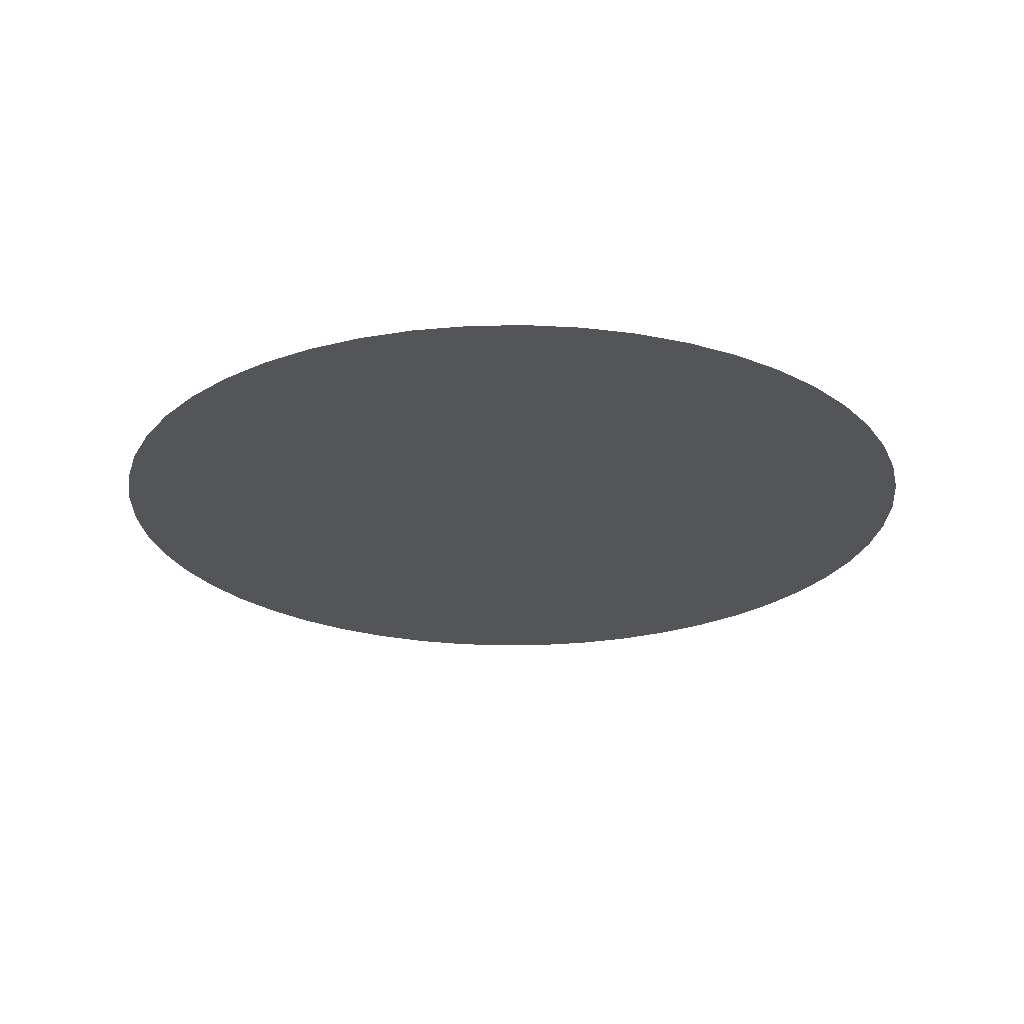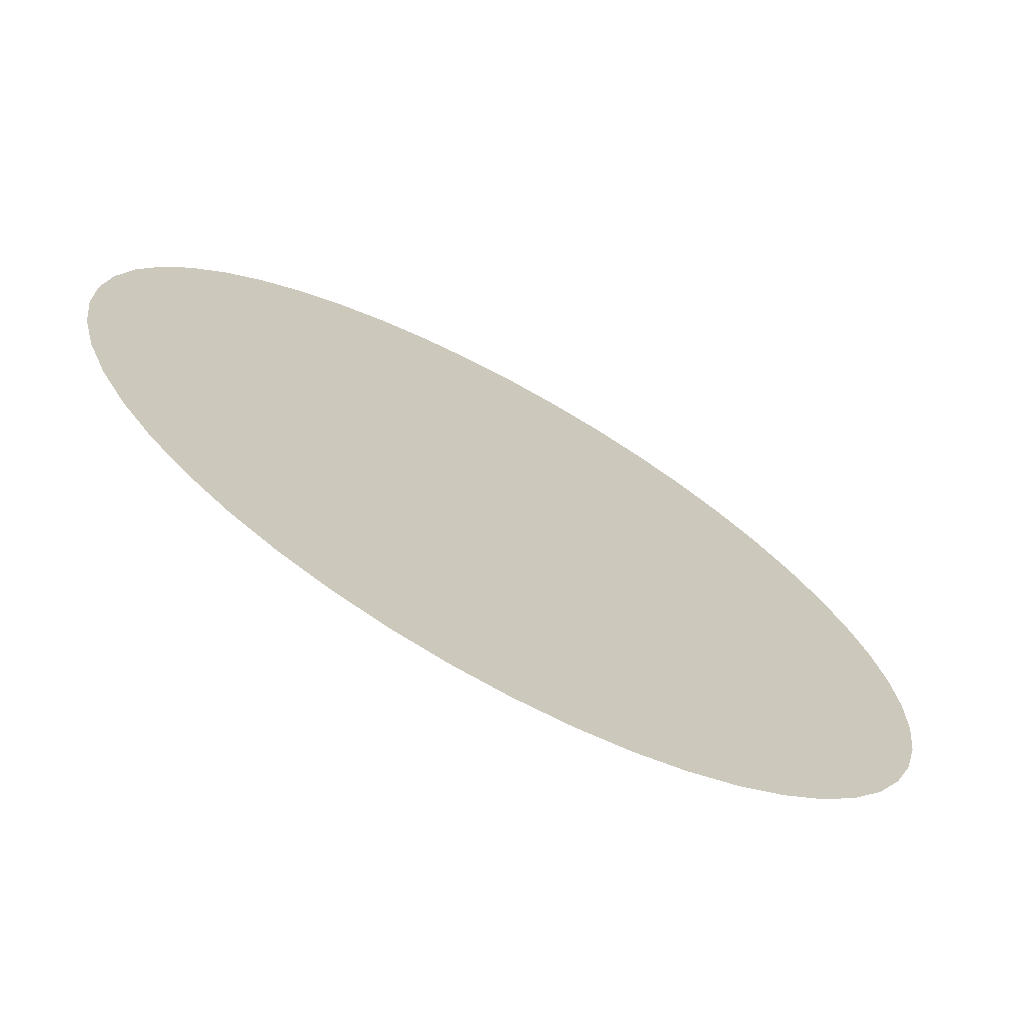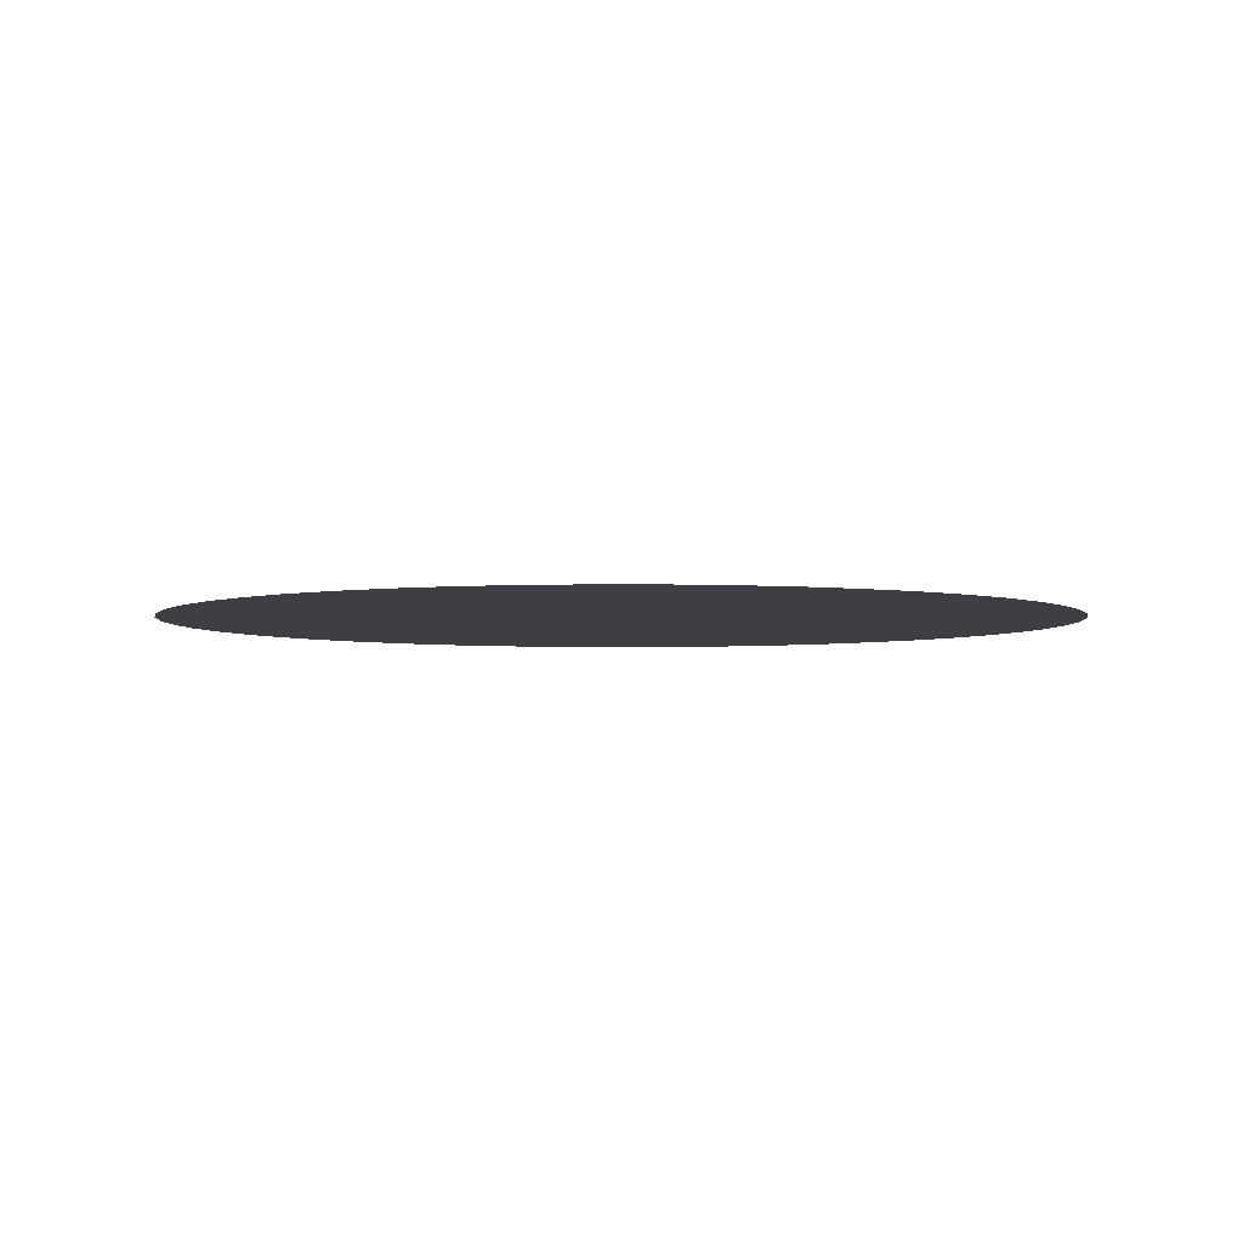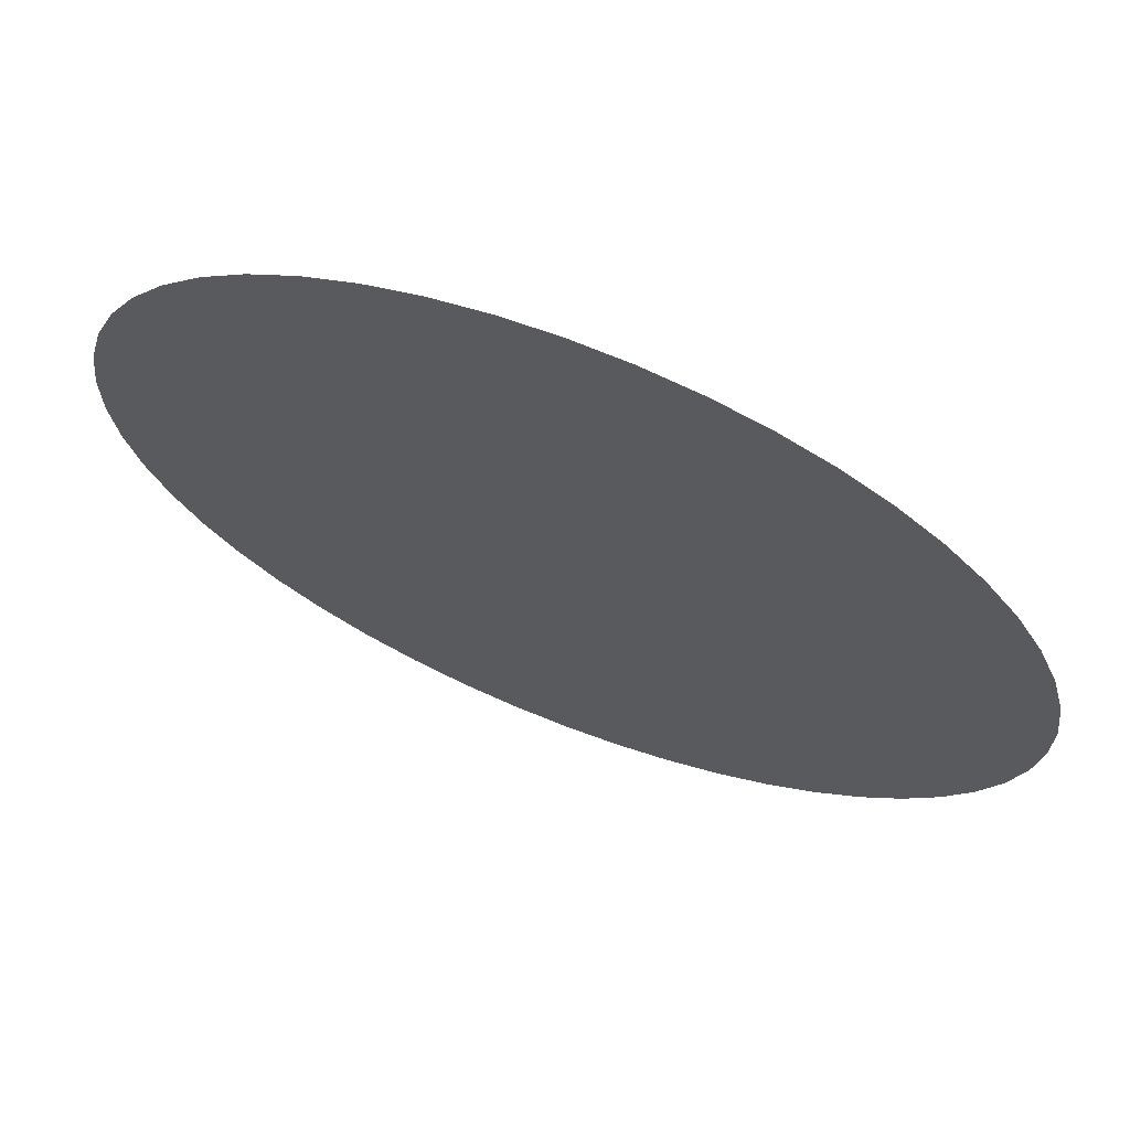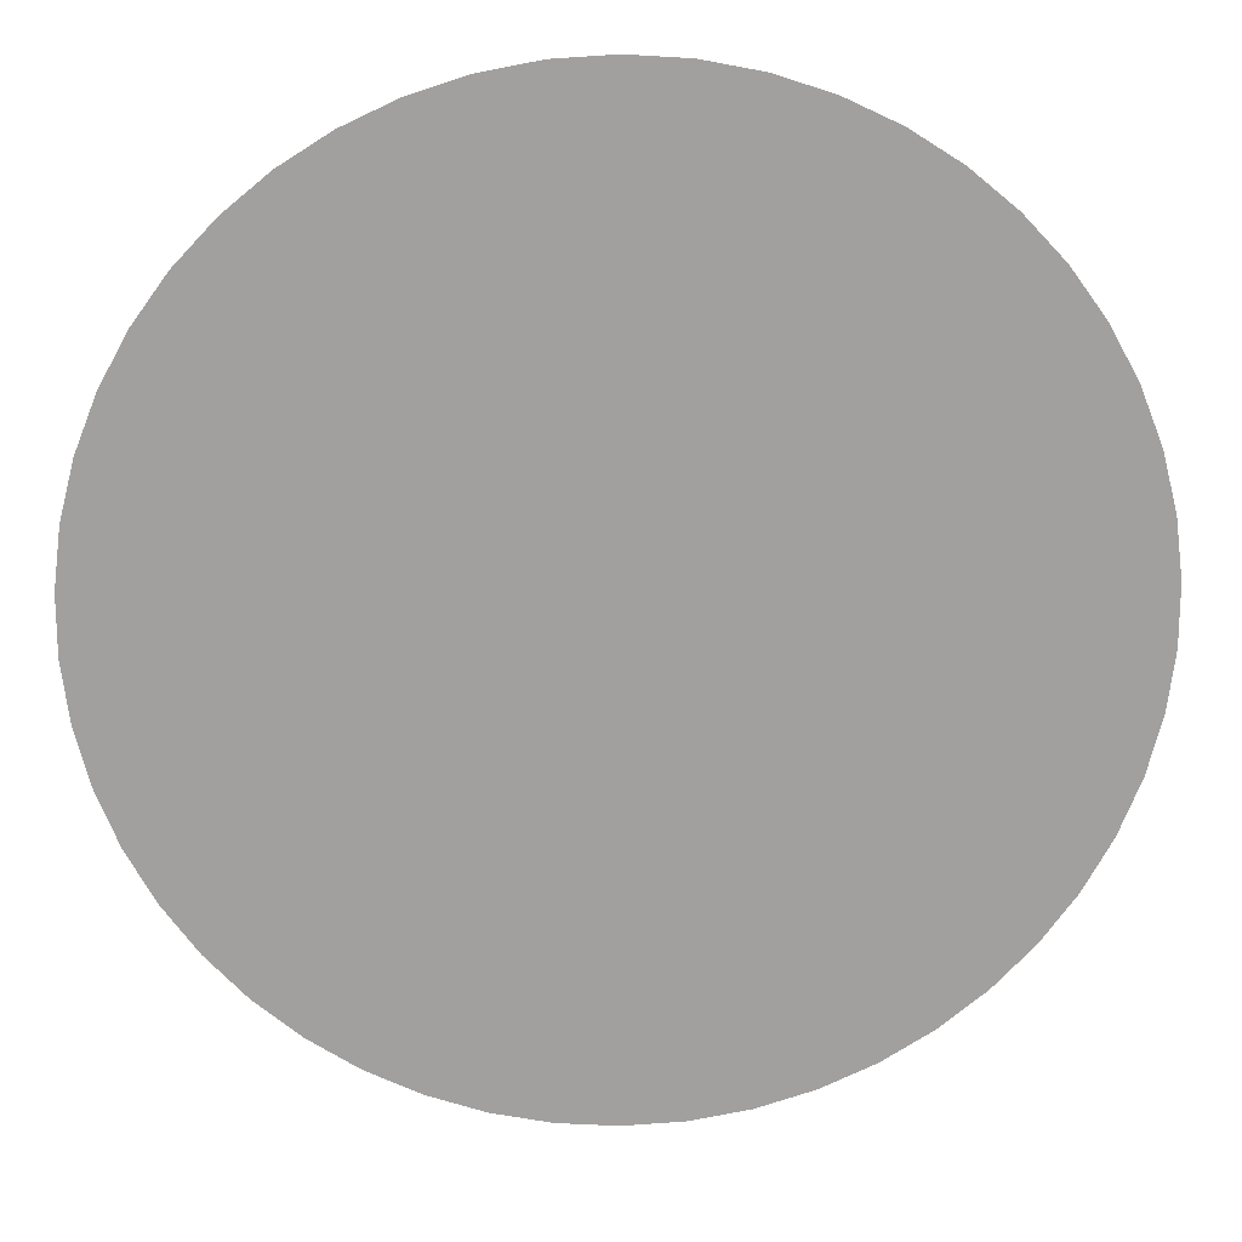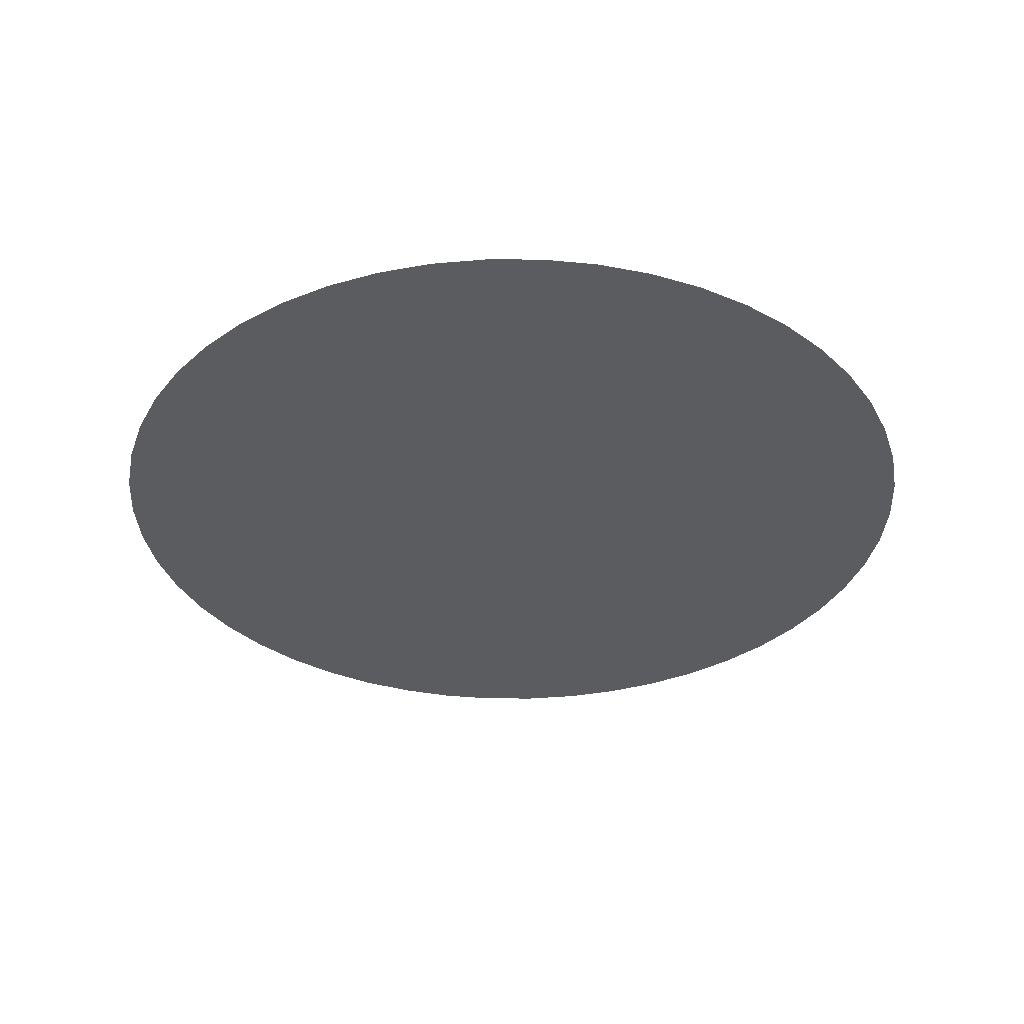
<metadata>
{"format":"obj","ext":"obj","renderer":"f3d","projection":"perspective","resolution":1024,"background":"white","views":[{"elev":-24.3,"azim":12.7,"up":"+Y"},{"elev":-70.7,"azim":-28.9,"up":"+Z"},{"elev":-3.8,"azim":-68.9,"up":"+Y"},{"elev":68.4,"azim":-158.5,"up":"+Z"},{"elev":18.4,"azim":-1.7,"up":"+Z"},{"elev":-34.6,"azim":-112.0,"up":"+Y"}]}
</metadata>
<code>
o #ID399
v -0.03146 -0.1109 -0.482
v 0.04023 -0.1109 -0.482
v 0.004384 -0.1109 -0.4842
v -0.06674 -0.1109 -0.4752
v 0.07551 -0.1109 -0.4752
v -0.1009 -0.1109 -0.4641
v 0.1097 -0.1109 -0.4641
v -0.1334 -0.1109 -0.4488
v 0.1422 -0.1109 -0.4488
v -0.1637 -0.1109 -0.4296
v 0.1725 -0.1109 -0.4296
v -0.1914 -0.1109 -0.4067
v 0.2002 -0.1109 -0.4067
v -0.216 -0.1109 -0.3805
v 0.2248 -0.1109 -0.3805
v -0.2371 -0.1109 -0.3515
v 0.2459 -0.1109 -0.3515
v -0.2544 -0.1109 -0.32
v 0.2632 -0.1109 -0.32
v 0.2764 -0.1109 -0.2866
v -0.2676 -0.1109 -0.2866
v 0.2853 -0.1109 -0.2518
v -0.2766 -0.1109 -0.2518
v -0.2811 -0.1109 -0.2162
v 0.2898 -0.1109 -0.2162
v 0.2898 -0.1109 -0.1802
v -0.2811 -0.1109 -0.1802
v 0.2853 -0.1109 -0.1446
v -0.2766 -0.1109 -0.1446
v 0.2764 -0.1109 -0.1098
v -0.2676 -0.1109 -0.1098
v 0.2632 -0.1109 -0.07642
v -0.2544 -0.1109 -0.07642
v 0.2459 -0.1109 -0.04495
v -0.2371 -0.1109 -0.04495
v 0.2248 -0.1109 -0.01589
v -0.216 -0.1109 -0.01589
v -0.1914 -0.1109 0.01029
v 0.2002 -0.1109 0.01029
v -0.1637 -0.1109 0.03319
v 0.1725 -0.1109 0.03319
v -0.1334 -0.1109 0.05243
v 0.1422 -0.1109 0.05243
v -0.1009 -0.1109 0.06773
v 0.1097 -0.1109 0.06773
v -0.06674 -0.1109 0.07883
v 0.07551 -0.1109 0.07883
v -0.03146 -0.1109 0.08556
v 0.04023 -0.1109 0.08556
v 0.004384 -0.1109 0.08781
f 1 2 3
f 2 1 4
f 2 4 5
f 5 4 6
f 5 6 7
f 7 6 8
f 7 8 9
f 9 8 10
f 9 10 11
f 11 10 12
f 11 12 13
f 13 12 14
f 13 14 15
f 15 14 16
f 15 16 17
f 17 16 18
f 17 18 19
f 19 18 20
f 20 18 21
f 20 21 22
f 22 21 23
f 22 23 24
f 22 24 25
f 25 24 26
f 26 24 27
f 26 27 28
f 28 27 29
f 28 29 30
f 30 29 31
f 30 31 32
f 32 31 33
f 32 33 34
f 34 33 35
f 34 35 36
f 36 35 37
f 36 37 38
f 36 38 39
f 39 38 40
f 39 40 41
f 41 40 42
f 41 42 43
f 43 42 44
f 43 44 45
f 45 44 46
f 45 46 47
f 47 46 48
f 47 48 49
f 49 48 50

</code>
